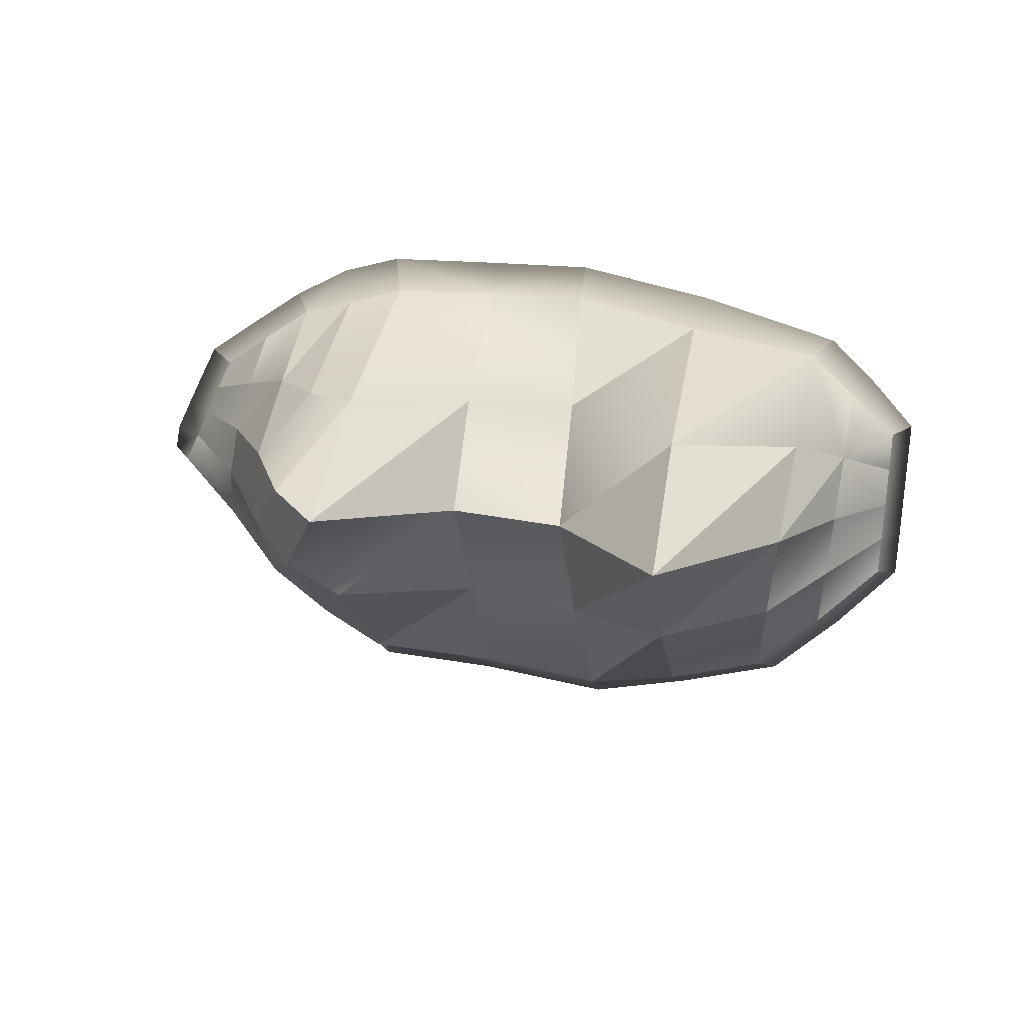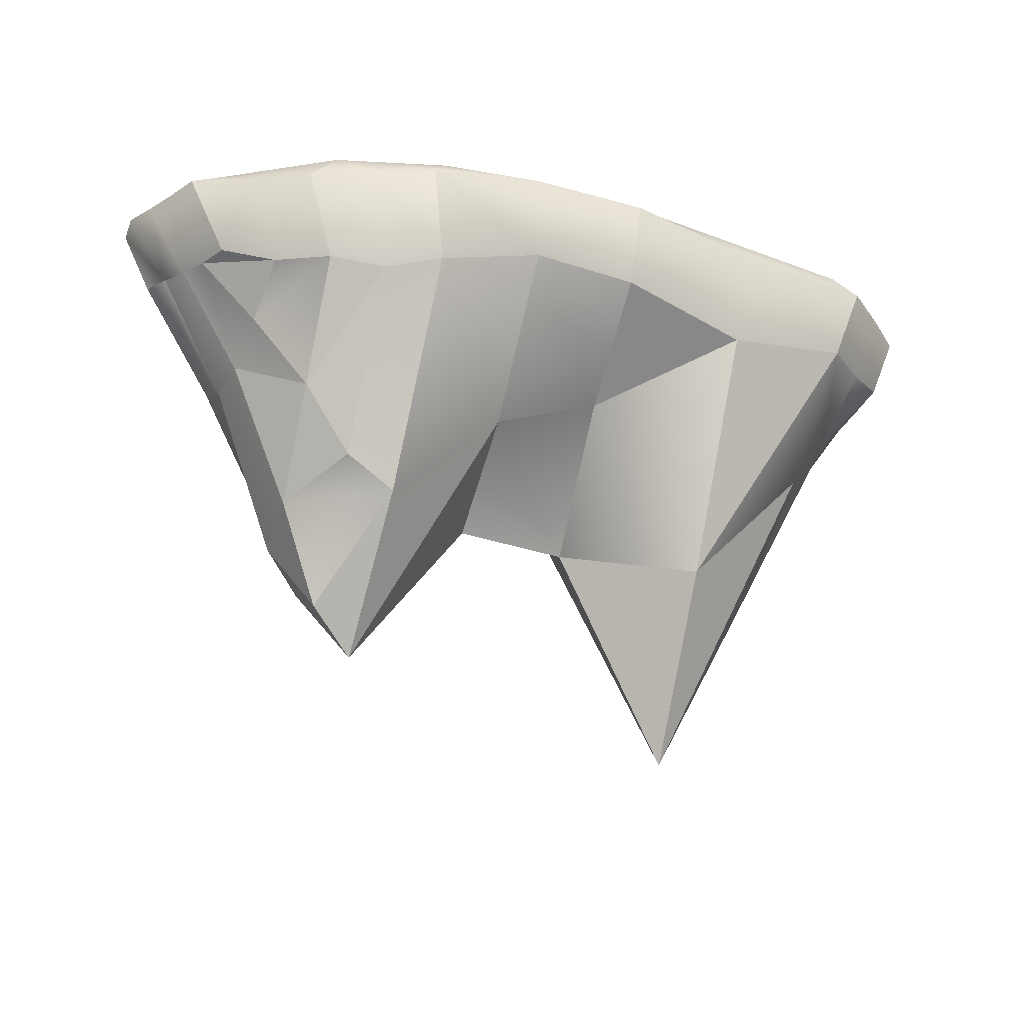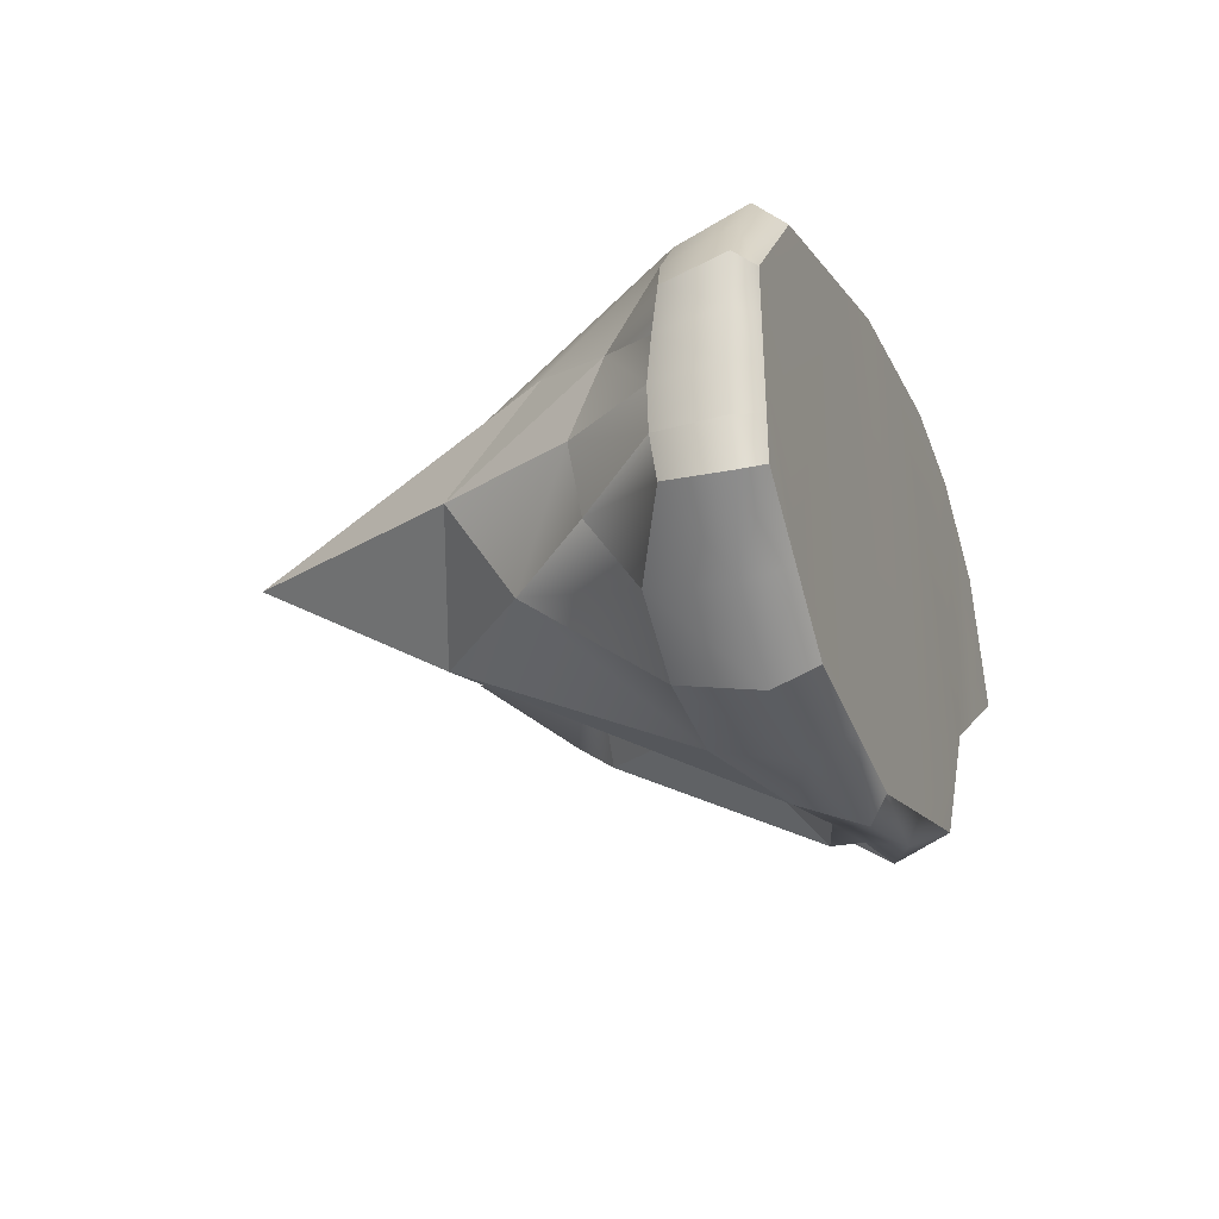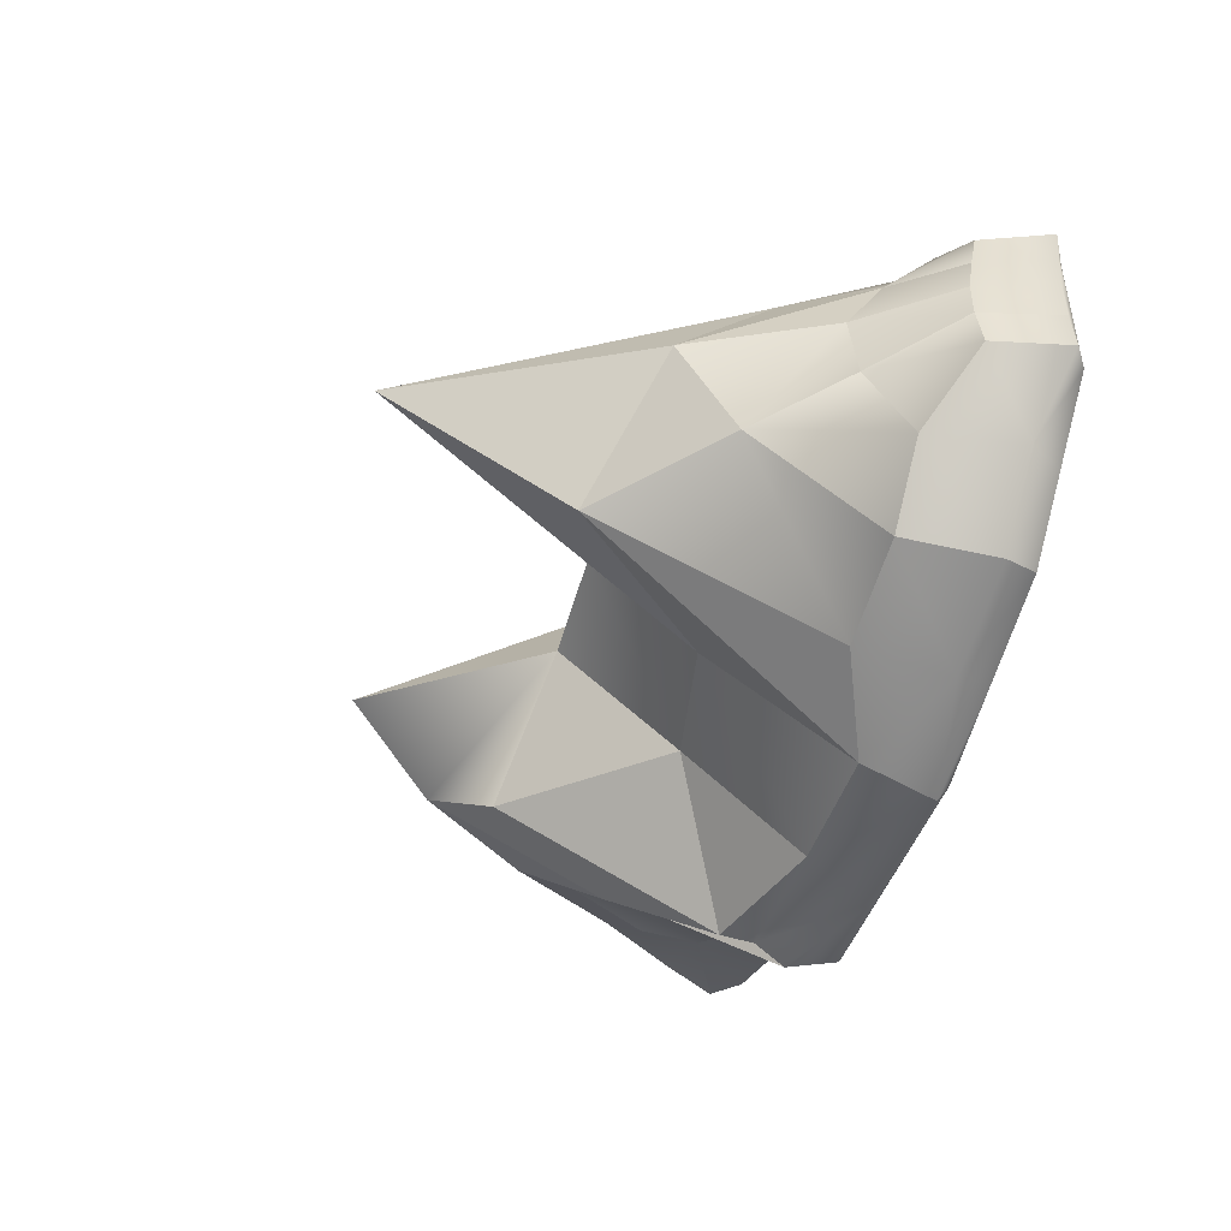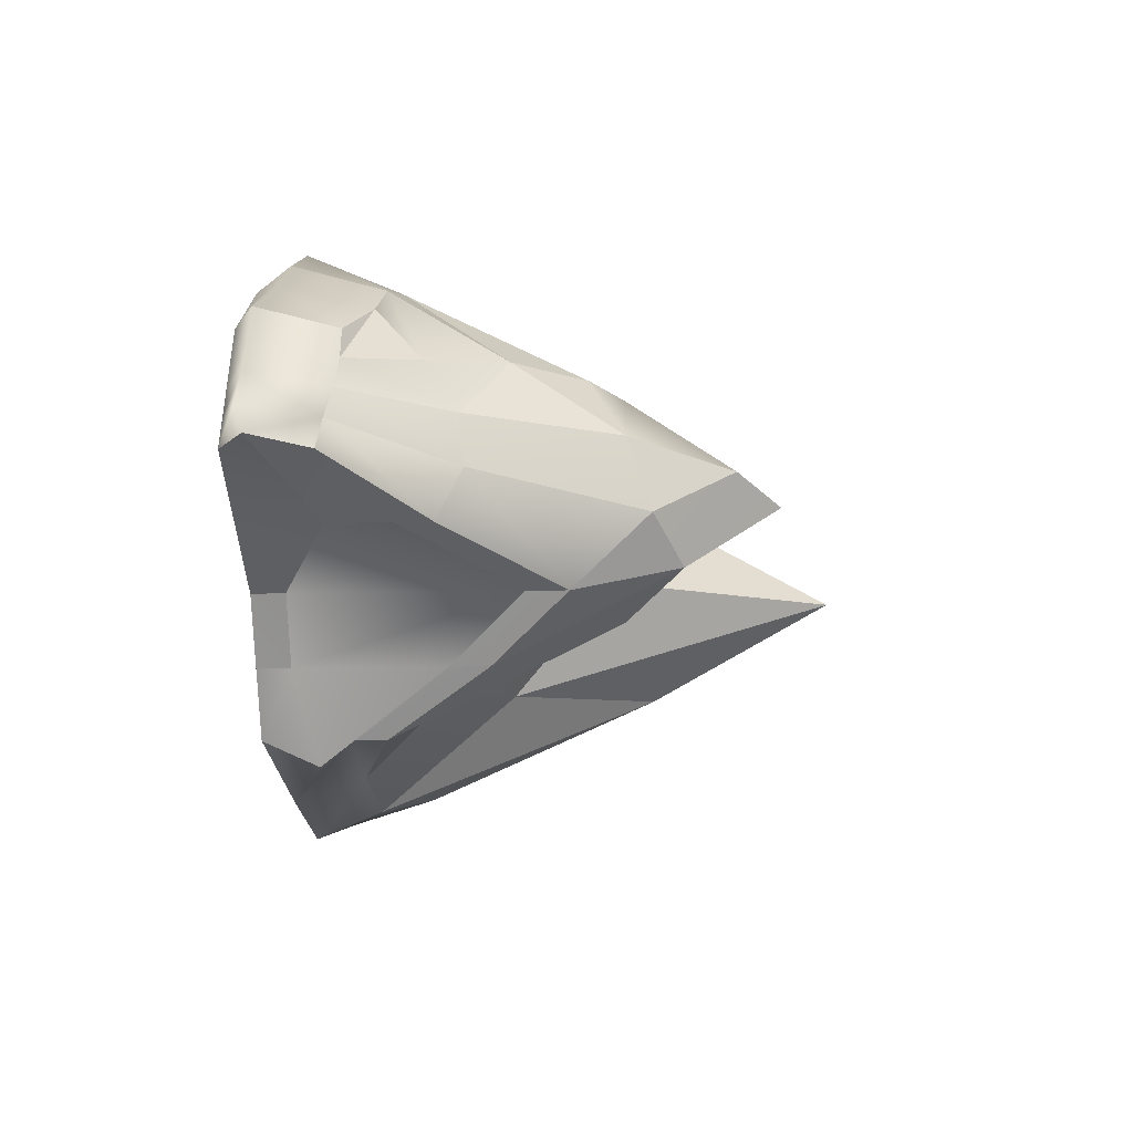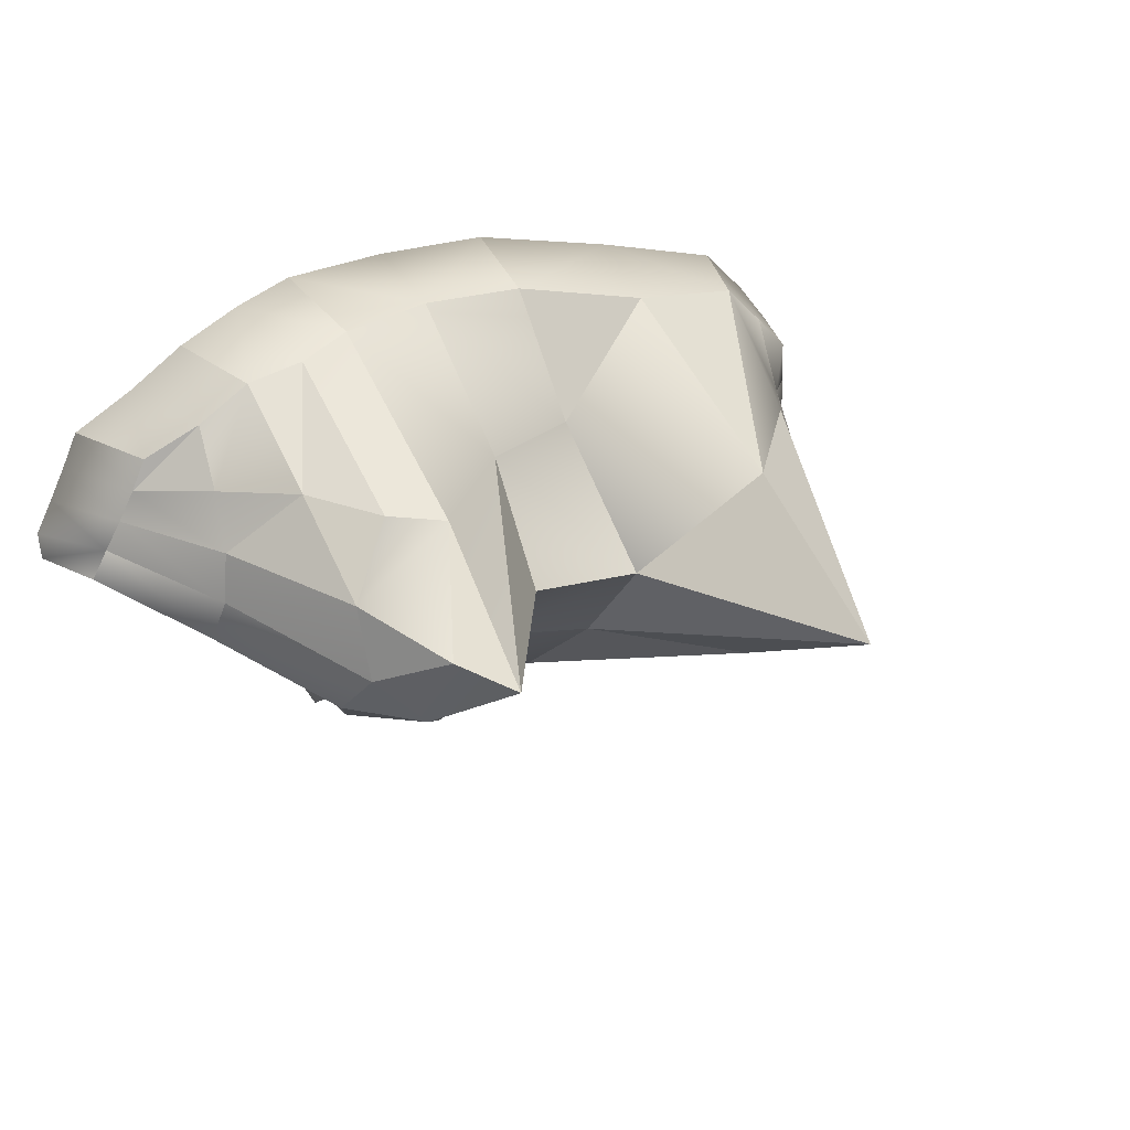
<metadata>
{"format":"obj","ext":"obj","renderer":"f3d","projection":"perspective","resolution":1024,"background":"white","views":[{"elev":9.7,"azim":6.9,"up":"+Z"},{"elev":-26.3,"azim":-18.1,"up":"+Y"},{"elev":-23.8,"azim":109.6,"up":"+Z"},{"elev":-55.3,"azim":72.4,"up":"+Z"},{"elev":-10.1,"azim":-87.8,"up":"+Z"},{"elev":29.2,"azim":-33.6,"up":"+Z"}]}
</metadata>
<code>
o Set_of_Floating_Islands.002
v 1.133 -7e-06 -0.5485
v 0.867 -7e-06 -0.756
v -0.7936 -7e-06 0.9378
v -1.425 -7e-06 0.7136
v -1.225 -7e-06 0.8381
v 1.083 -7e-06 0.6555
v 1.265 -7e-06 0.4728
v -1.059 -7e-06 -0.482
v -0.9098 -7e-06 -0.7228
v -1.209 -7e-06 -0.2412
v -1.533 -7e-06 -0.05859
v -1.856 -7e-06 0.1241
v -1.798 -7e-06 0.2403
v 0.5515 -7e-06 0.78
v -0.3868 -7e-06 0.9211
v -1.74 -7e-06 0.3566
v -1.682 -7e-06 0.4728
v -1.624 -7e-06 0.589
v -1.01 -7e-06 0.8879
v 1.423 -7e-06 -0.02539
v 1.411 -7e-06 -0.1831
v 1.398 -7e-06 -0.3409
v 0.4684 -0.4874 -0.8307
v 1.434 -0.3419 0.1324
v 1.421 -0.3624 -0.02539
v -1.431 -0.4475 0.7136
v -1.233 -0.4662 0.8381
v -1.626 -0.3617 0.589
v -1.019 -0.5027 0.8879
v -0.8002 -0.4498 0.9378
v -1.742 -0.3511 0.3566
v -0.3882 -0.3404 0.9211
v 0.02006 -0.3811 0.9045
v -1.083 -0.6839 -0.482
v -1.084 -0.8288 -0.482
v -1.247 -1.111 -0.2412
v -0.9159 -0.3179 -0.7228
v -0.9164 -0.4498 -0.7228
v 1.408 -0.3613 -0.1831
v 1.397 -0.3393 -0.3409
v 0.08606 -0.3187 -0.9055
v -0.4117 -0.3109 -0.8141
v -1.685 -0.3643 0.4728
v 1.125 -0.4816 -0.5485
v 0.859 -0.4797 -0.756
v 1.263 -0.3694 0.4728
v 1.448 -0.3162 0.2901
v 0.5431 -0.4874 0.78
v 1.079 -0.3836 0.6555
v -1.07 -0.1268 -0.482
v -0.9126 -0.2119 -0.8166
v -1.245 -0.9581 -0.2412
v -1.549 -0.5318 -0.05859
v -1.54 -0.3002 -0.05859
v -1.226 -0.1268 -0.2412
v -1.97 -0.09637 0.1513
v 1.149 -0.6645 -0.2931
v -1.063 -1.177 0.5454
v -0.8694 -1.297 0.5226
v -1.466 -0.6194 0.5205
v 0.451 -1.397 -0.4281
v -0.4206 -0.8931 0.4873
v 0.01706 -0.7233 0.452
v 0.4883 -1.397 0.3773
v 0.01306 -1.23 -0.000492
v -1.527 -0.7662 0.1345
v -1.264 -1.397 0.02861
v -1.264 -1.306 0.2984
v -1.104 -1.508 -0.1395
v -0.9275 -1.297 -0.3077
v -0.9251 -1.859 0.1075
v -1.1 -1.695 0.203
v 1.22 -0.5657 0.2175
v 1.003 -0.8605 0.3026
v 0.9342 -1.221 -0.05029
v 1.18 -0.7032 -0.03779
v 0.04446 -0.847 -0.453
v -0.4264 -0.7521 -0.3803
v -0.4418 -1.209 0.05351
v 0.454 -2.119 -0.02539
v 0.889 -0.9834 -0.4032
v -1.249 -0.904 0.5683
v 0.4767 -7e-06 -0.8307
v -0.4117 -7e-06 -0.8141
v 0.08646 -7e-06 -0.9055
v 1.448 -7e-06 0.2901
v 0.02006 -7e-06 0.9045
v 1.436 -7e-06 0.1324
v -1.799 -0.329 0.2403
v -1.856 -0.3121 0.1241
v -1.55 -0.672 -0.05859
v -1.499 -0.7454 0.3275
v -1.343 -0.1394 0.8991
v 1.378 -0.08656 0.4984
v -1.965 -0.06452 0.2434
v 1.521 -0.08274 -0.04799
v 1.507 -0.08214 -0.2209
v 1.178 -0.09431 0.6988
v -0.4247 -0.07074 1.048
v 1.23 -0.1478 -0.6217
v 1.549 -0.05753 0.298
v 0.02007 -0.09294 1.03
v -1.839 -0.08378 0.4984
v 0.5954 -0.1509 0.8932
v -1.775 -0.08236 0.6259
v -0.4511 -0.05464 -0.913
v -0.8715 -0.1304 1.066
v 0.5138 -0.1509 -0.9312
v 1.494 -0.07014 -0.394
v -1.108 -0.1593 1.012
v -1.56 -0.1292 0.7625
v 1.535 -0.07155 0.1251
v -1.902 -0.07657 0.371
v 0.9399 -0.1467 -0.8493
v 0.09231 -0.0589 -1.013
f 17 18 4
f 21 22 1
f 89 56 90
f 110 30 107
f 93 4 111
f 99 3 107
f 110 5 93
f 34 35 36
f 37 38 35
f 35 34 37
f 100 40 44
f 66 31 89
f 94 47 101
f 90 54 53
f 6 104 98
f 108 41 115
f 42 77 78
f 102 15 99
f 81 76 75
f 65 62 79
f 21 96 97
f 34 50 51
f 50 34 52
f 53 54 55
f 7 98 94
f 114 44 45
f 89 113 95
f 103 16 113
f 112 86 101
f 45 108 114
f 49 73 46
f 68 59 58
f 47 73 24
f 41 23 61
f 55 52 53
f 111 18 105
f 30 58 59
f 73 74 75
f 91 89 90
f 35 38 70
f 70 69 35
f 36 35 69
f 69 67 36
f 72 68 67
f 48 33 63
f 49 48 64
f 64 74 49
f 62 59 71
f 64 63 65
f 78 65 79
f 78 70 38
f 70 78 79
f 77 61 80
f 75 80 61
f 61 81 75
f 57 40 39
f 26 28 43
f 72 71 59
f 36 66 91
f 58 82 68
f 82 58 29
f 29 27 82
f 27 60 82
f 50 9 51
f 20 112 96
f 115 42 106
f 81 44 57
f 55 11 10
f 68 66 67
f 10 50 55
f 105 17 103
f 106 9 84
f 104 87 102
f 97 40 109
f 76 39 25
f 92 43 31
f 60 26 43
f 69 72 67
f 91 90 53
f 34 51 37
f 78 38 42
f 32 63 33
f 62 30 59
f 82 60 92
f 79 69 70
f 52 91 53
f 73 25 24
f 36 52 34
f 36 91 52
f 75 76 73
f 68 82 92
f 61 77 41
f 23 81 61
f 71 79 62
f 80 65 77
f 80 75 74
f 80 74 64
f 80 64 65
f 12 54 56
f 4 5 10
f 22 97 109
f 104 33 48
f 105 43 28
f 85 106 84
f 96 24 25
f 111 28 26
f 2 108 83
f 47 112 101
f 103 31 43
f 13 113 16
f 1 114 2
f 46 98 49
f 39 96 25
f 32 102 99
f 83 115 85
f 49 104 48
f 86 94 101
f 22 100 1
f 110 27 29
f 32 107 30
f 93 26 27
f 19 107 3
f 12 95 13
f 51 106 37
f 37 42 38
f 89 95 56
f 110 29 30
f 93 5 4
f 99 15 3
f 110 19 5
f 100 109 40
f 66 92 31
f 94 46 47
f 90 56 54
f 6 14 104
f 108 23 41
f 42 41 77
f 102 87 15
f 81 57 76
f 65 63 62
f 21 20 96
f 7 6 98
f 114 100 44
f 89 31 113
f 103 17 16
f 112 88 86
f 45 23 108
f 49 74 73
f 68 72 59
f 47 46 73
f 55 50 52
f 111 4 18
f 30 29 58
f 91 66 89
f 64 48 63
f 78 77 65
f 57 44 40
f 36 67 66
f 27 26 60
f 50 8 9
f 20 88 112
f 115 41 42
f 81 45 44
f 55 54 11
f 68 92 66
f 10 8 50
f 105 18 17
f 106 51 9
f 104 14 87
f 97 39 40
f 76 57 39
f 92 60 43
f 69 71 72
f 32 62 63
f 62 32 30
f 79 71 69
f 73 76 25
f 23 45 81
f 12 11 54
f 14 6 7
f 7 86 88
f 88 20 7
f 20 21 1
f 7 20 1
f 1 2 83
f 7 1 14
f 83 85 14
f 85 84 87
f 87 14 85
f 83 14 1
f 19 3 10
f 3 15 10
f 15 87 84
f 84 9 8
f 15 8 10
f 84 8 15
f 10 11 4
f 11 12 13
f 13 16 11
f 16 17 11
f 5 19 10
f 17 4 11
f 22 21 97
f 104 102 33
f 105 103 43
f 85 115 106
f 96 112 24
f 111 105 28
f 2 114 108
f 47 24 112
f 103 113 31
f 13 95 113
f 1 100 114
f 46 94 98
f 39 97 96
f 32 33 102
f 83 108 115
f 49 98 104
f 86 7 94
f 22 109 100
f 110 93 27
f 32 99 107
f 93 111 26
f 19 110 107
f 12 56 95
f 37 106 42

</code>
